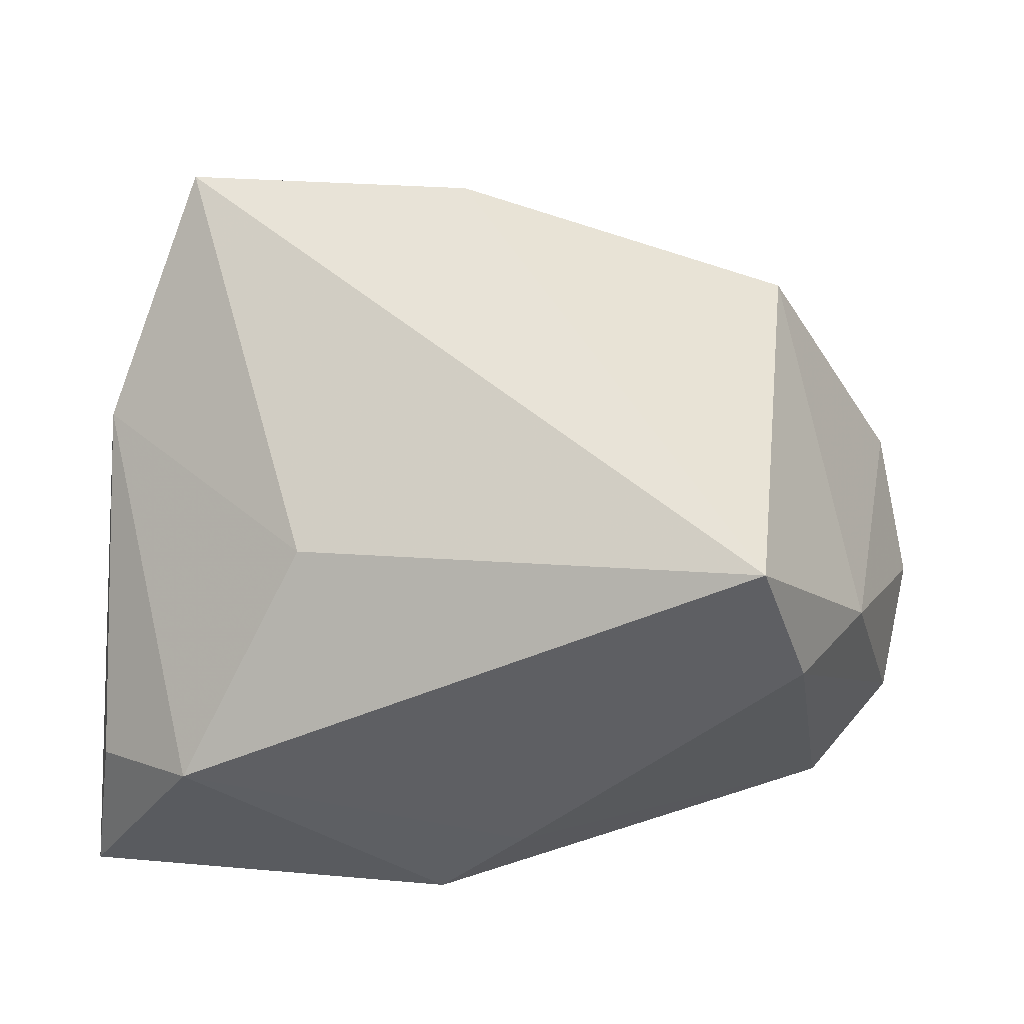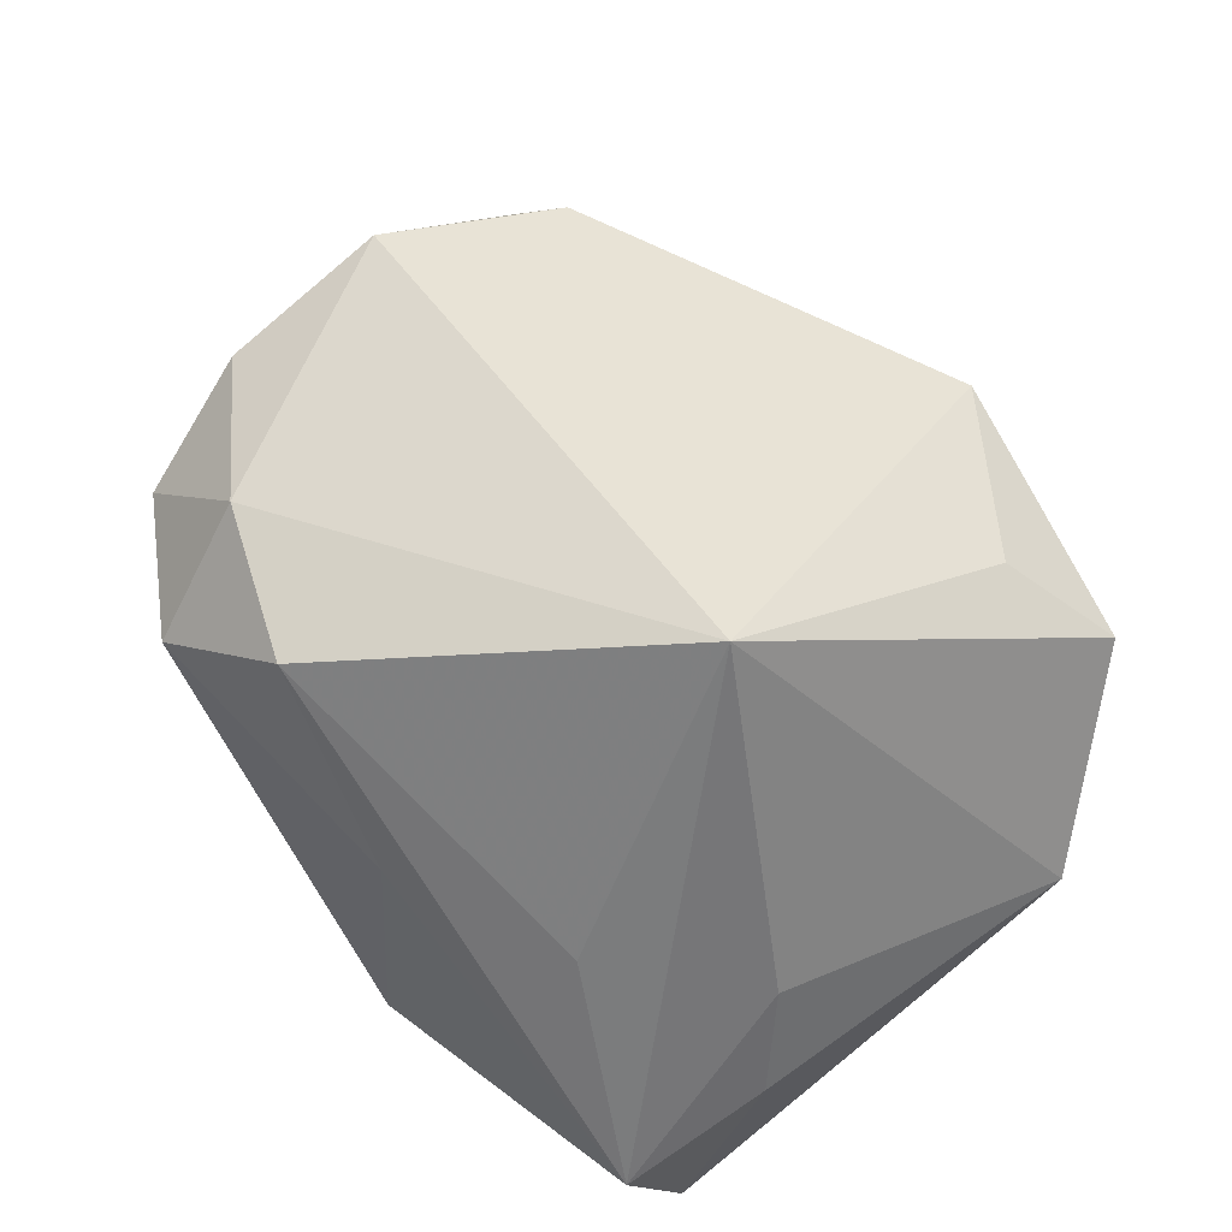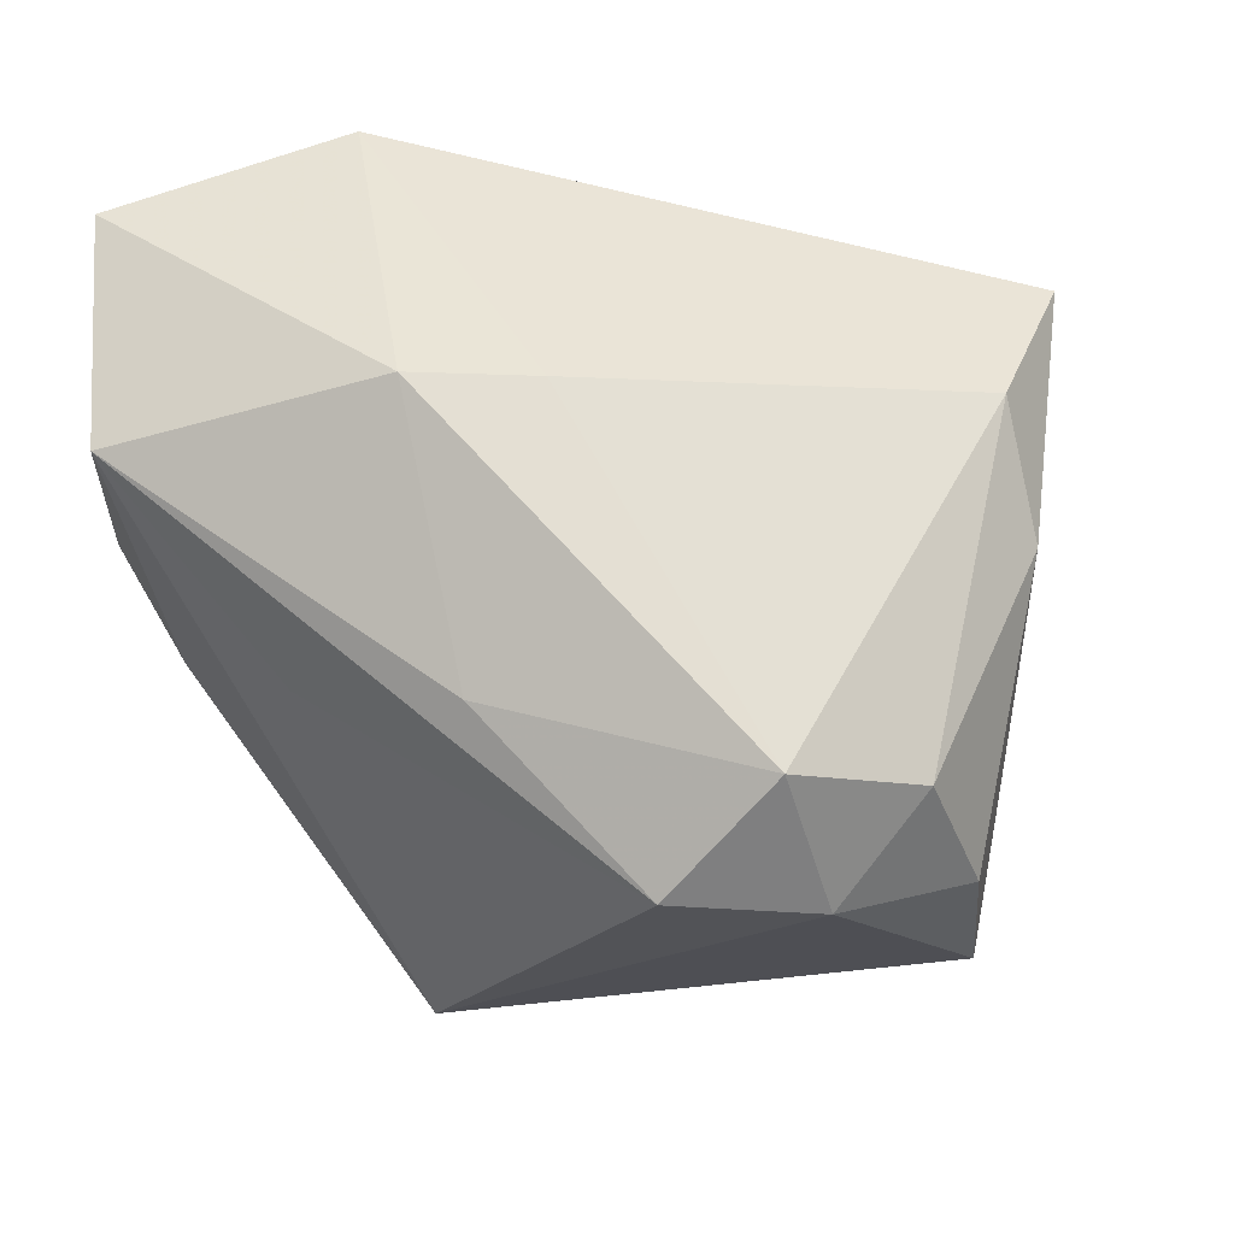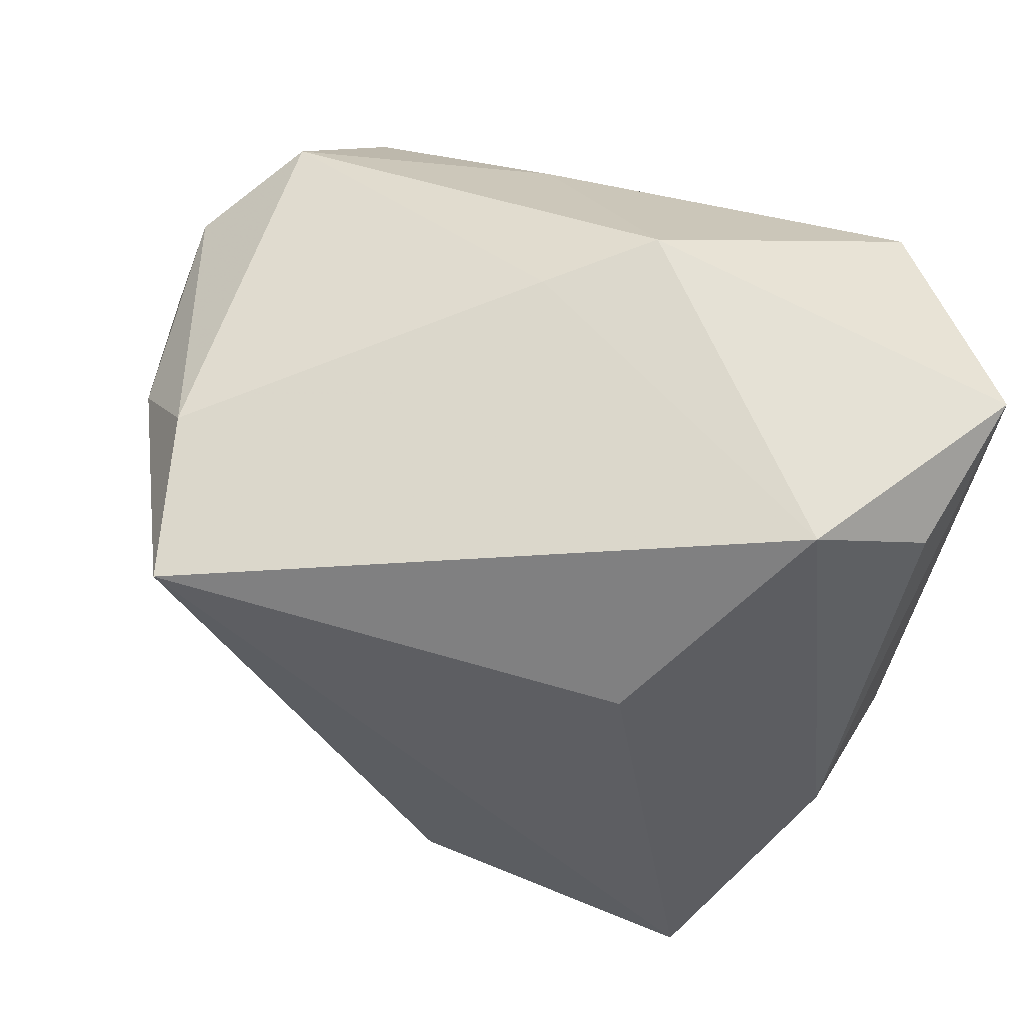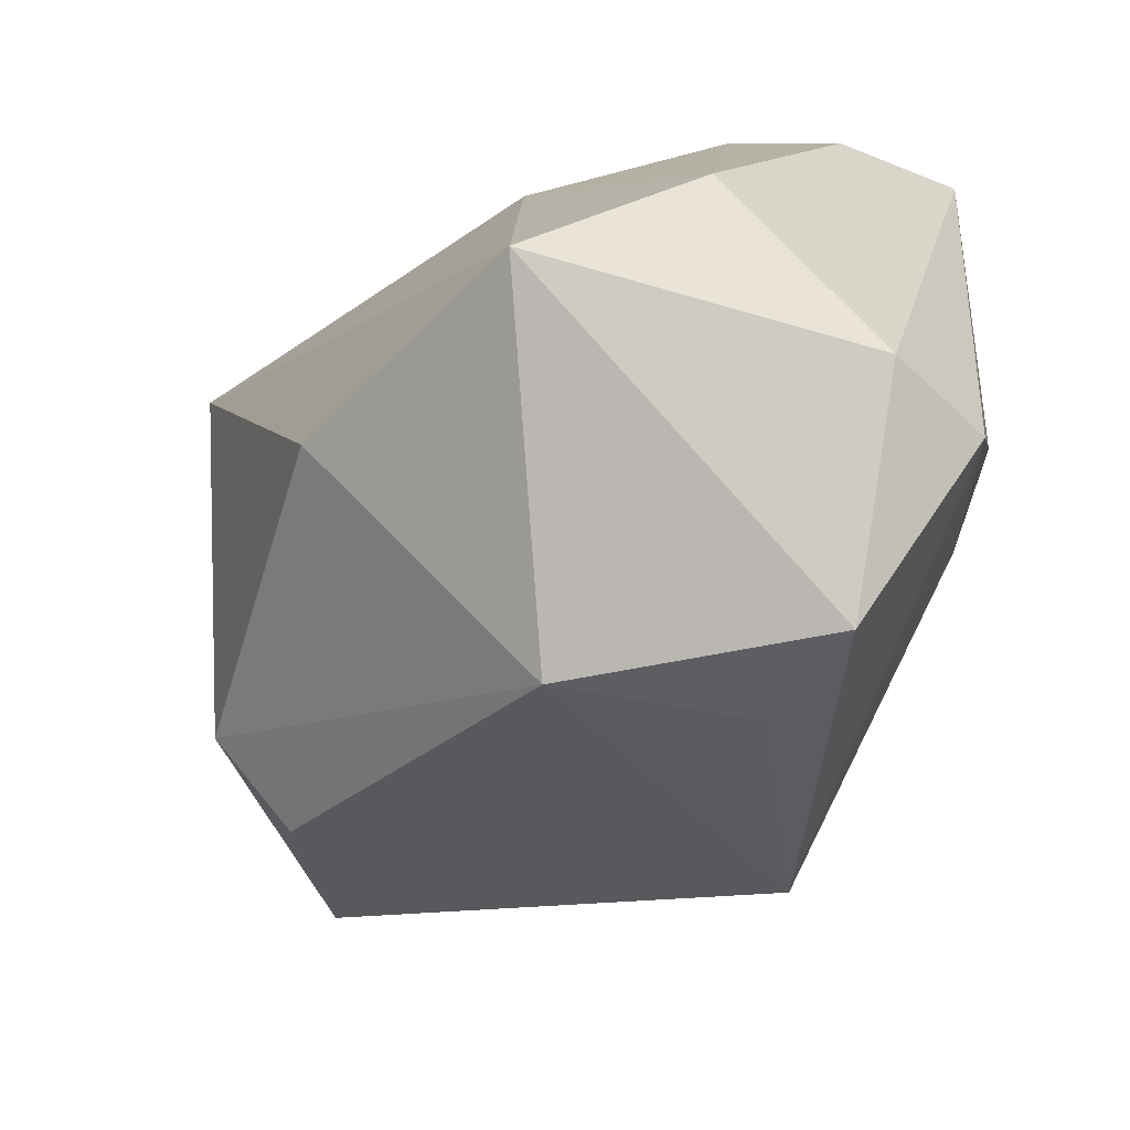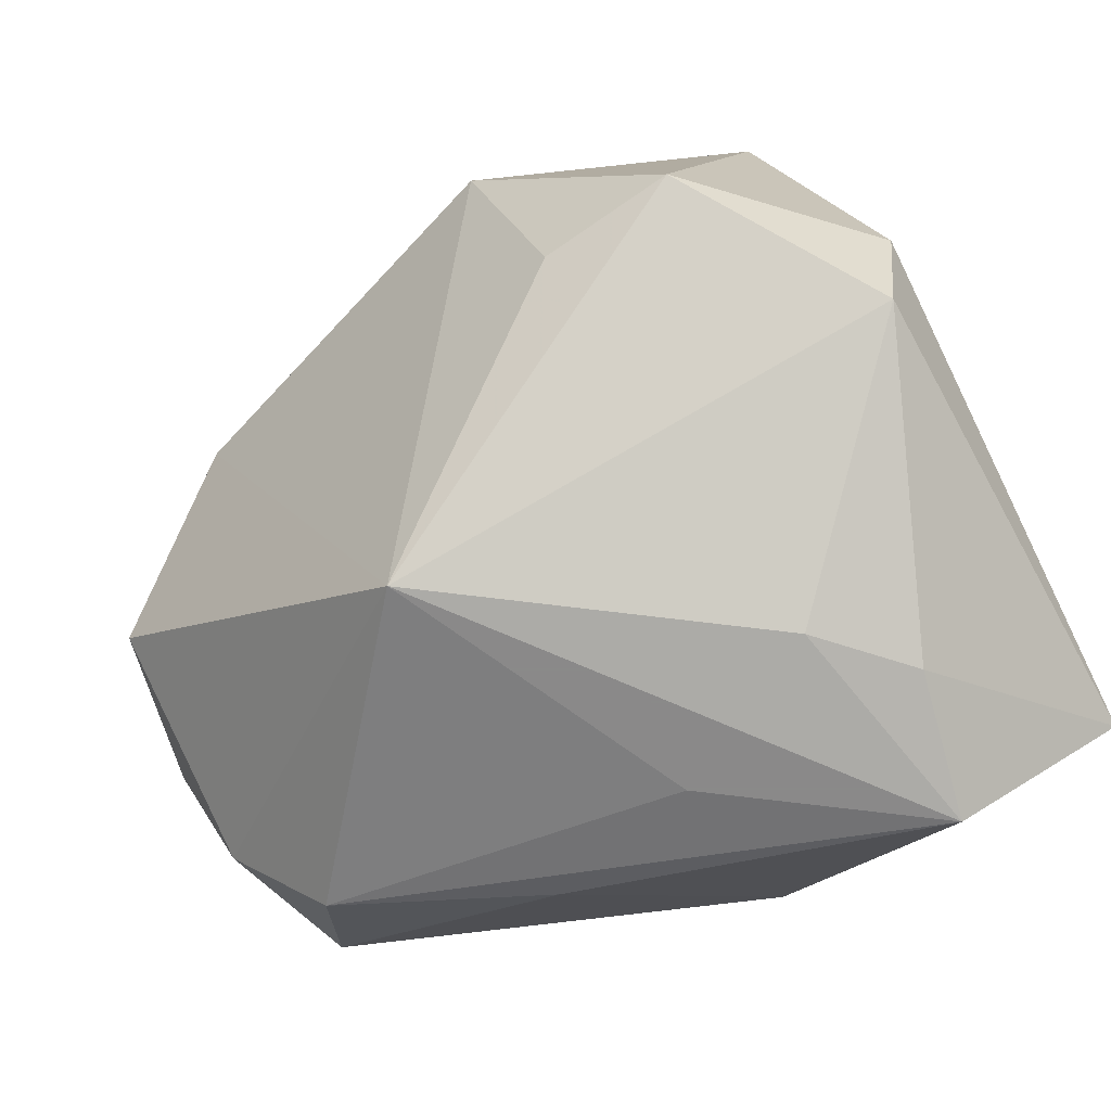
<metadata>
{"format":"obj","ext":"obj","renderer":"f3d","projection":"perspective","resolution":1024,"background":"white","views":[{"elev":53.0,"azim":-179.6,"up":"+Z"},{"elev":-58.6,"azim":-45.8,"up":"+Z"},{"elev":43.2,"azim":-141.0,"up":"+Y"},{"elev":68.7,"azim":23.8,"up":"+Y"},{"elev":-54.8,"azim":51.7,"up":"+Y"},{"elev":-63.3,"azim":27.1,"up":"+Z"}]}
</metadata>
<code>
v -0.03969 0.01742 -0.02167
v 0.02047 0.0002992 -0.03141
v 0.02603 -0.03857 -0.007904
v 0.001114 -0.02045 0.03625
v 0.04213 0.03244 -0.0167
v 0.04213 -0.0199 -0.0006012
v 0.03988 0.02789 -0.001448
v 0.03005 0.03495 0.005412
v -0.01355 0.01637 -0.03069
v 0.02873 0.009467 -0.03038
v 0.01208 -0.03683 -0.009161
v -0.04128 0.01867 0.01259
v -0.03399 0.02925 0.01695
v -0.04716 0.01227 -0.01101
v 0.02576 0.0245 -0.03403
v 0.003724 0.009229 -0.03403
v 0.03984 -0.003413 0.01818
v -0.01115 -0.02309 -0.03403
v -0.03459 0.006587 -0.0314
v -0.03403 -0.02604 0.01243
v 0.04044 -0.01932 -0.01343
v -0.04833 -0.01664 -0.002418
v -0.02878 0.02836 0.03292
v -0.03388 -0.01908 0.02253
v -0.04461 0.00313 -0.02071
v 0.003473 0.03476 -0.01856
v 0.03077 -0.02351 0.03474
v 0.005611 -0.04118 0.01129
v 0.01776 0.01914 0.02371
v -0.005545 0.03355 -0.01006
v -0.05022 -0.0009906 -0.00683
f 18 28 20
f 20 22 18
f 11 28 18
f 5 21 10
f 3 27 28
f 28 11 3
f 18 21 3
f 3 11 18
f 23 27 29
f 29 8 23
f 27 17 29
f 29 17 8
f 28 27 4
f 4 27 23
f 22 20 24
f 24 4 23
f 24 20 28
f 28 4 24
f 26 8 5
f 2 21 18
f 2 10 21
f 27 3 6
f 6 3 21
f 6 17 27
f 6 21 5
f 5 17 6
f 5 8 7
f 7 17 5
f 8 17 7
f 1 14 13
f 1 19 25
f 25 14 1
f 25 31 14
f 22 31 25
f 18 22 25
f 25 19 18
f 30 26 1
f 1 13 30
f 8 26 30
f 23 8 30
f 30 13 23
f 12 13 14
f 14 31 12
f 23 13 12
f 12 31 22
f 12 24 23
f 22 24 12
f 15 26 5
f 10 2 15
f 5 10 15
f 15 2 18
f 9 19 1
f 9 15 19
f 1 26 9
f 26 15 9
f 18 19 16
f 16 15 18
f 19 15 16

</code>
